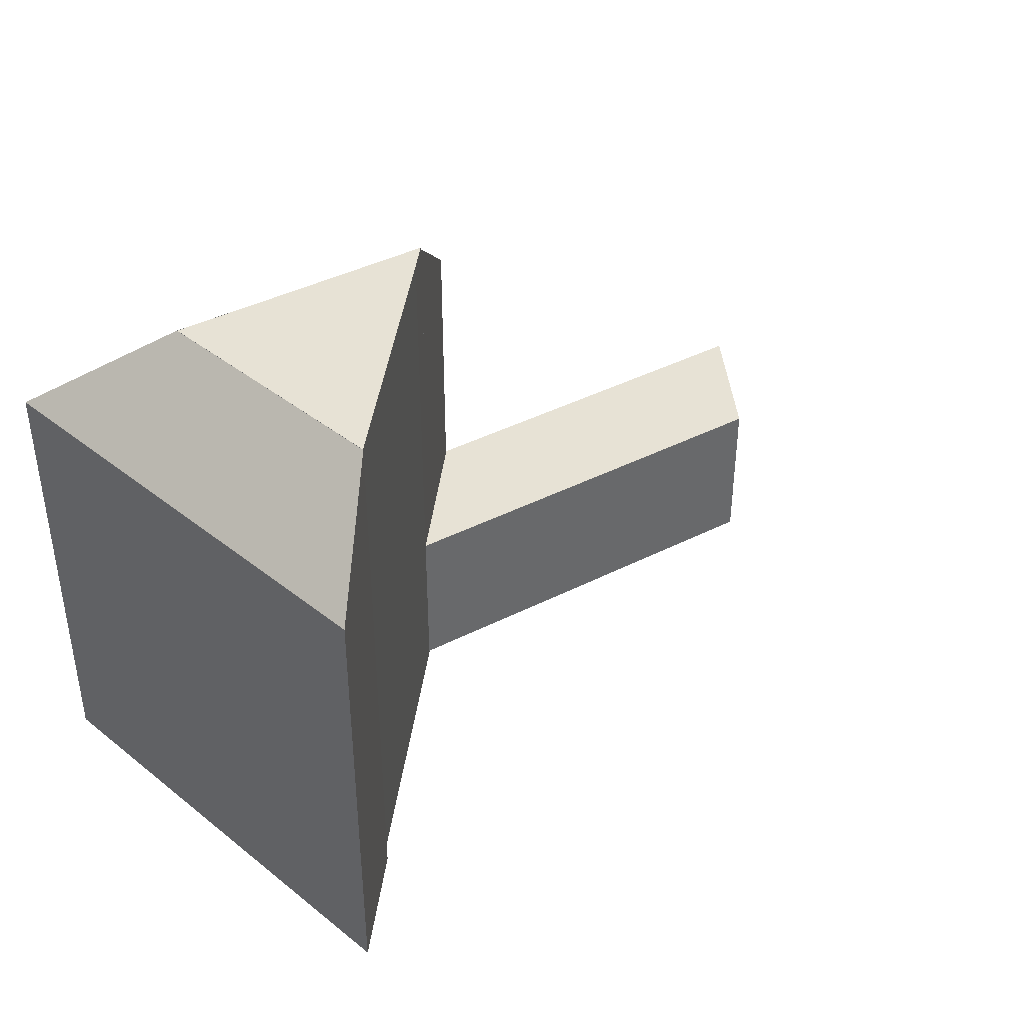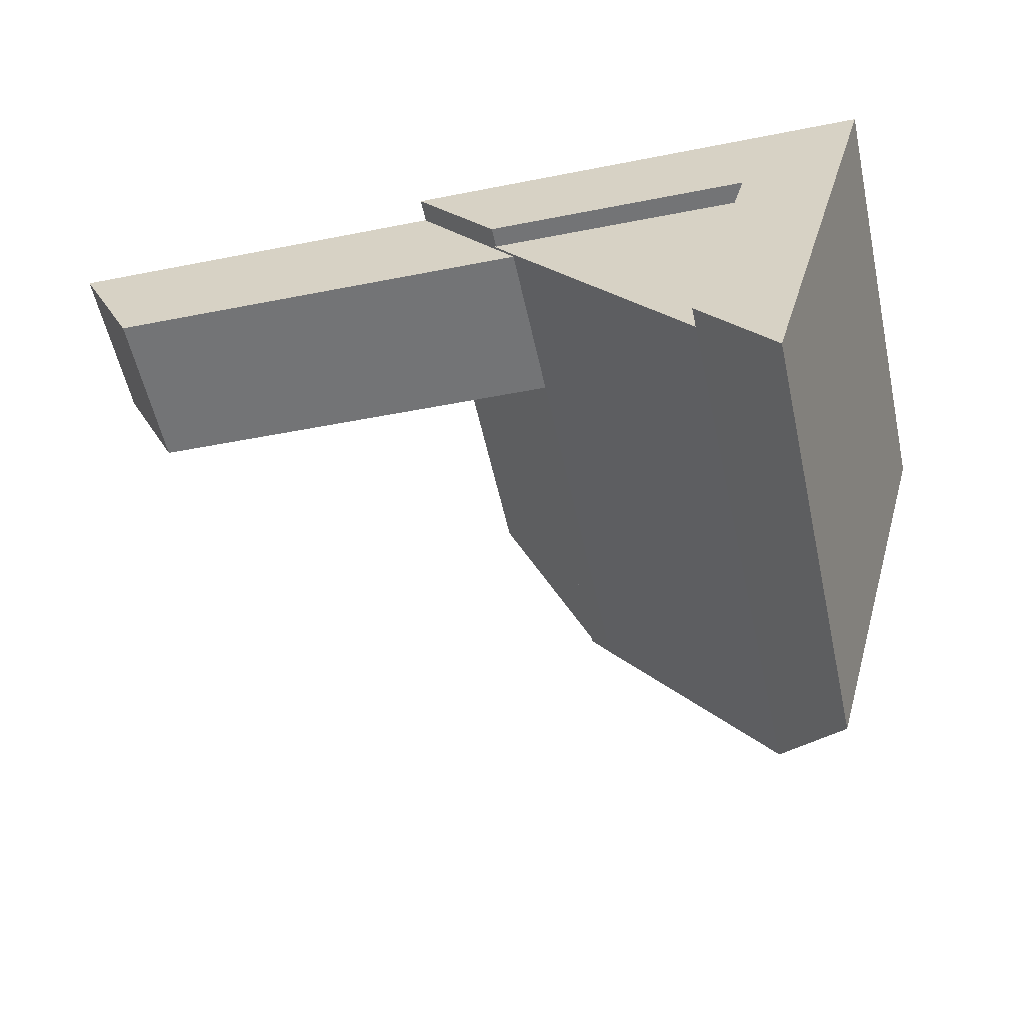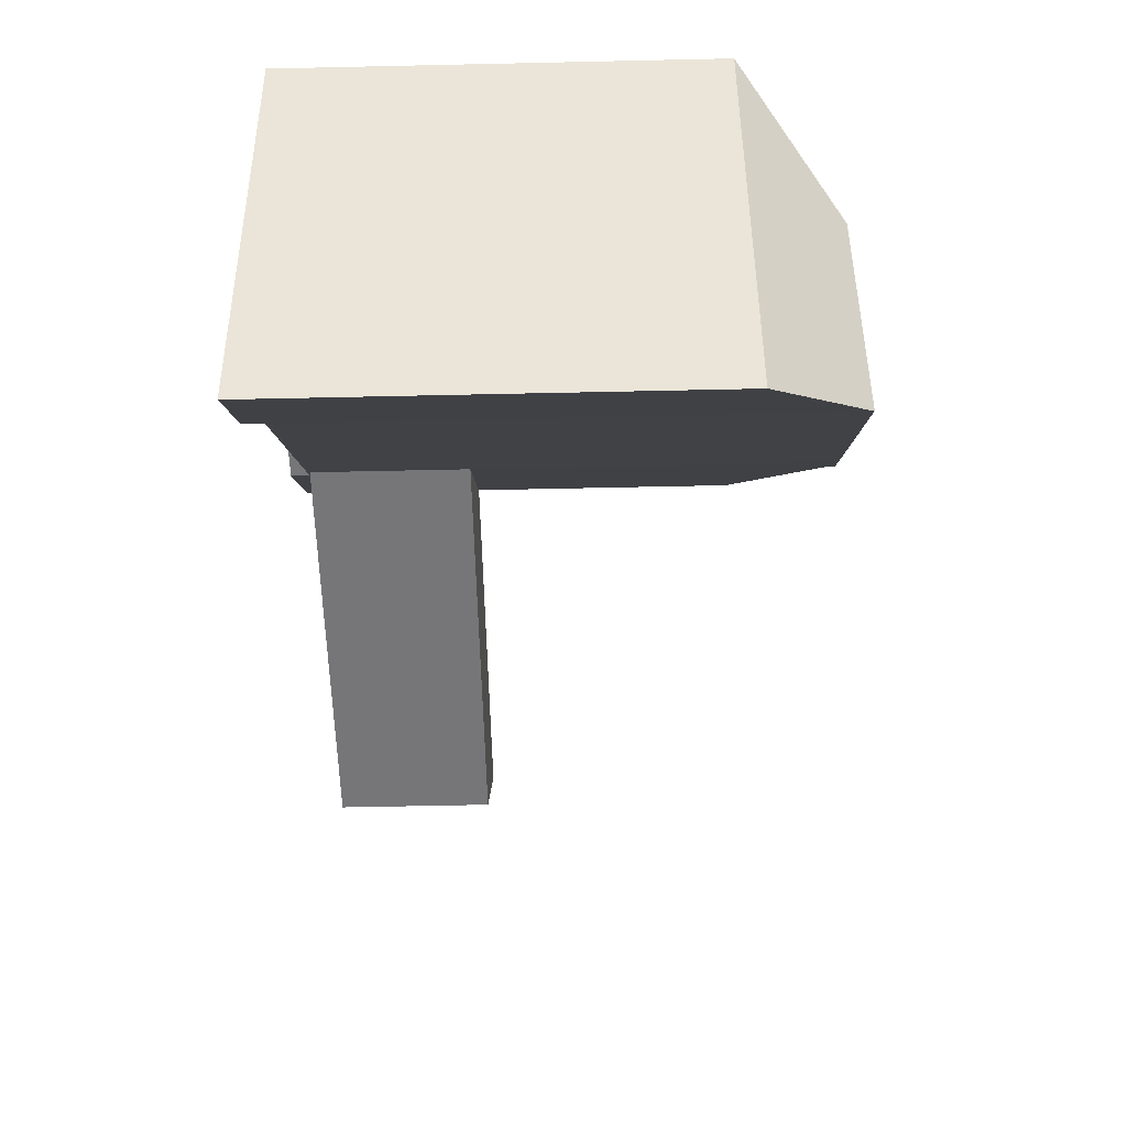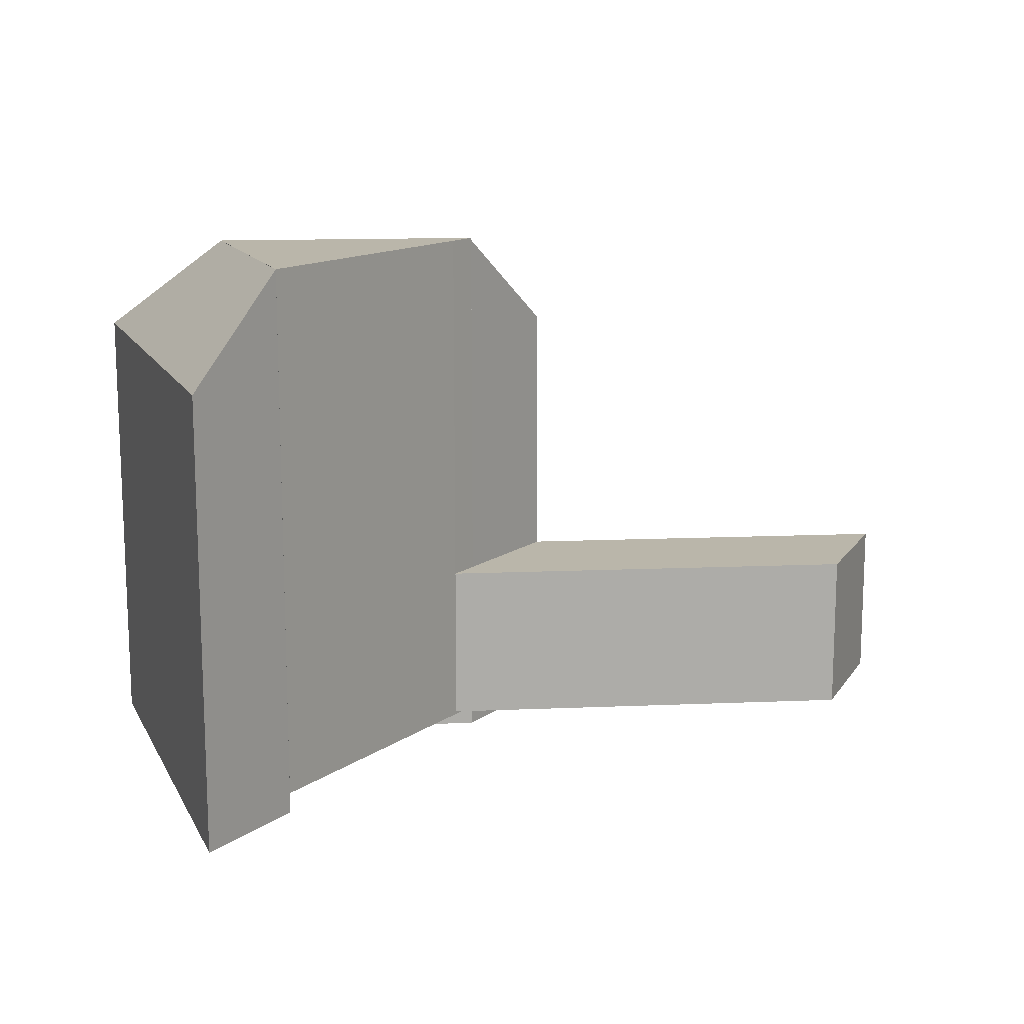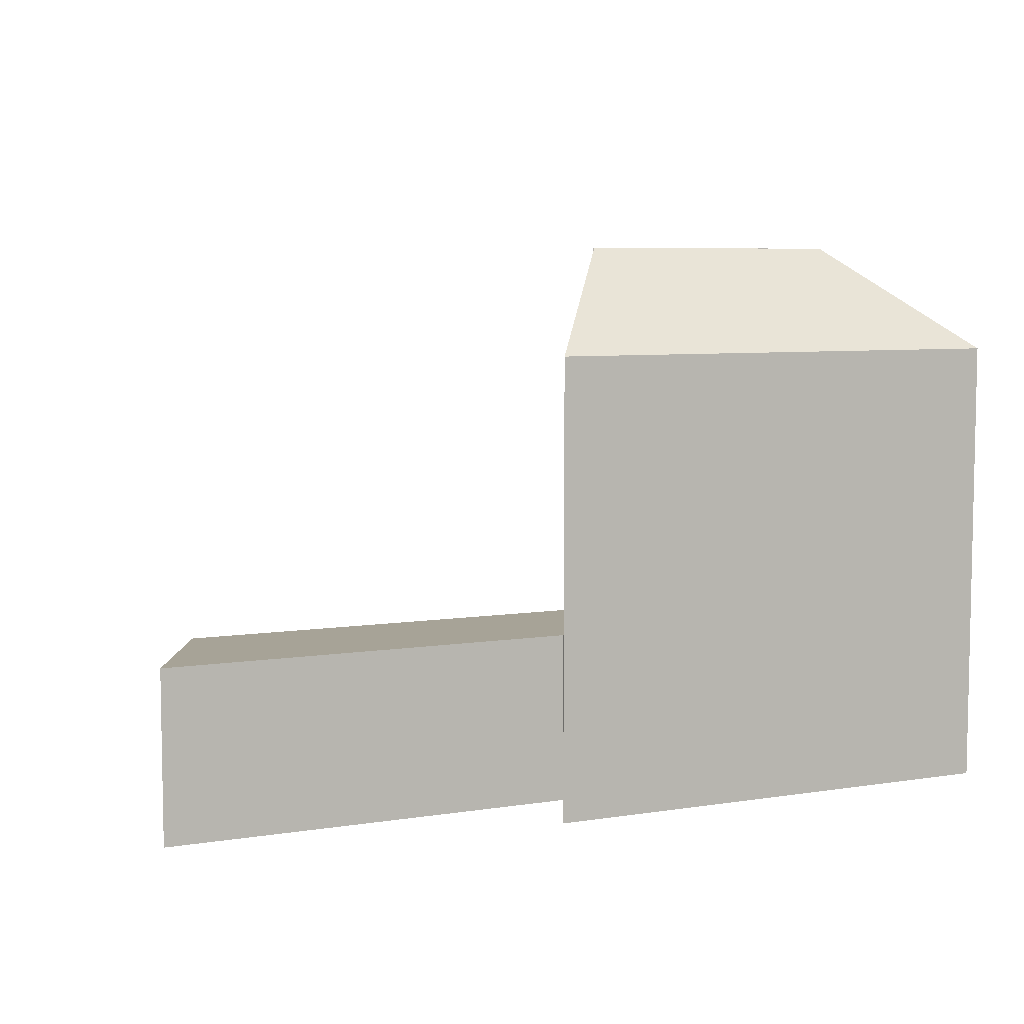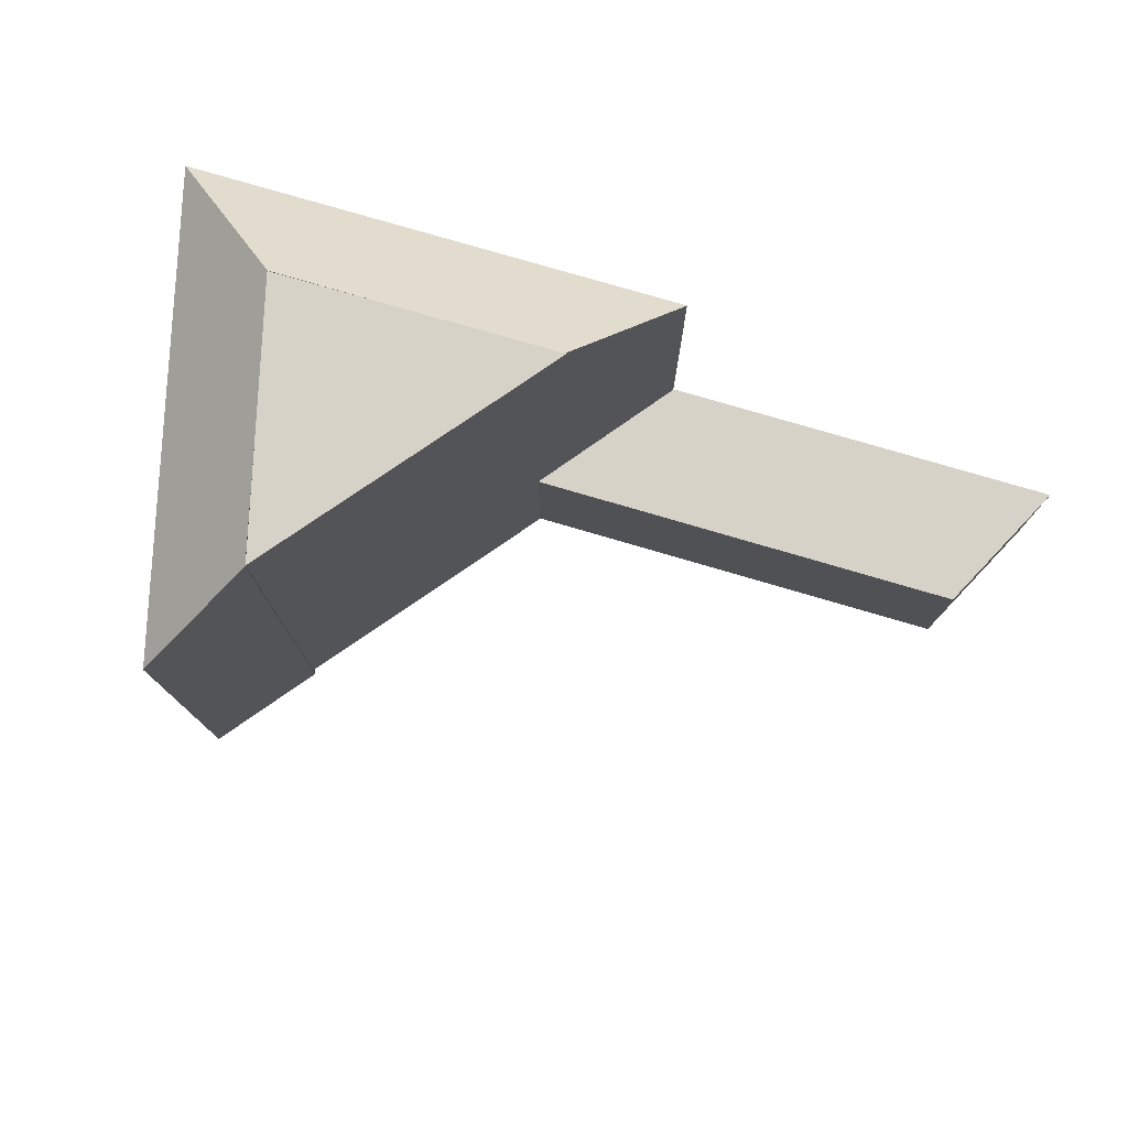
<metadata>
{"format":"obj","ext":"obj","renderer":"f3d","projection":"perspective","resolution":1024,"background":"white","views":[{"elev":40.4,"azim":150.1,"up":"+Y"},{"elev":-56.9,"azim":12.5,"up":"+Z"},{"elev":-59.1,"azim":91.3,"up":"+Z"},{"elev":13.8,"azim":176.8,"up":"+Y"},{"elev":6.7,"azim":-22.8,"up":"+Y"},{"elev":77.9,"azim":-161.5,"up":"+Y"}]}
</metadata>
<code>
v  12.4 1.019e-15 -16.64
v  20.16 3.385e-16 -5.527
v  15.62 3.28e-16 -5.356
v  15.71 1.292e-15 -21.09
v  16.97 3.923e-17 -0.6406
v  21.5 4.972e-17 -0.8119
v  0 0 0
v  3.653 3.003e-16 -4.904
v  3.566 0.93 -4.875
v  12.4 0.93 -16.61
v  15.62 0.93 -5.373
v  4.473 0.93 -6.107
v  -0.02281 1.05 0.000829
v  -14.94 1.05 -5.376
v  4.473 1.05 -6.107
v  -17.75 1.05 0.6703
v  12.4 24.9 -16.64
v  15.71 20.27 -21.09
v  20.16 20.27 -5.528
v  21.5 20.27 -0.8126
v  16.97 20.27 -0.6412
v  3.654 24.9 -4.905
v  15.62 24.9 -5.357
v  0.0004331 20.27 -0.0006411
v  3.567 24.9 -4.876
v  15.62 24.9 -5.374
v  12.4 24.9 -16.61
v  4.473 24.9 -6.107
v  -0.02266 8.308 0.0005994
v  4.473 8.308 -6.107
v  -14.94 8.308 -5.376
v  -17.75 8.308 0.6701
g defaultobject
f 1 2 3
f 2 1 4
f 2 5 3
f 5 2 6
f 3 7 8
f 7 3 5
f 9 10 11
f 10 9 12
f 13 14 15
f 14 13 16
f 17 4 1
f 4 17 18
f 4 19 2
f 19 4 18
f 2 20 6
f 20 2 19
f 6 21 5
f 21 6 20
f 22 3 8
f 3 22 23
f 5 24 7
f 24 5 21
f 24 8 7
f 8 24 22
f 11 25 9
f 25 11 26
f 10 26 11
f 26 10 27
f 28 10 12
f 10 28 27
f 25 12 9
f 12 25 28
f 15 29 13
f 29 15 30
f 31 15 14
f 15 31 30
f 32 14 16
f 14 32 31
f 13 32 16
f 32 13 29
f 23 1 3
f 1 23 17
f 18 23 19
f 23 18 17
f 23 20 19
f 20 23 21
f 21 22 24
f 22 21 23
f 26 28 25
f 28 26 27
f 29 31 32
f 31 29 30

</code>
